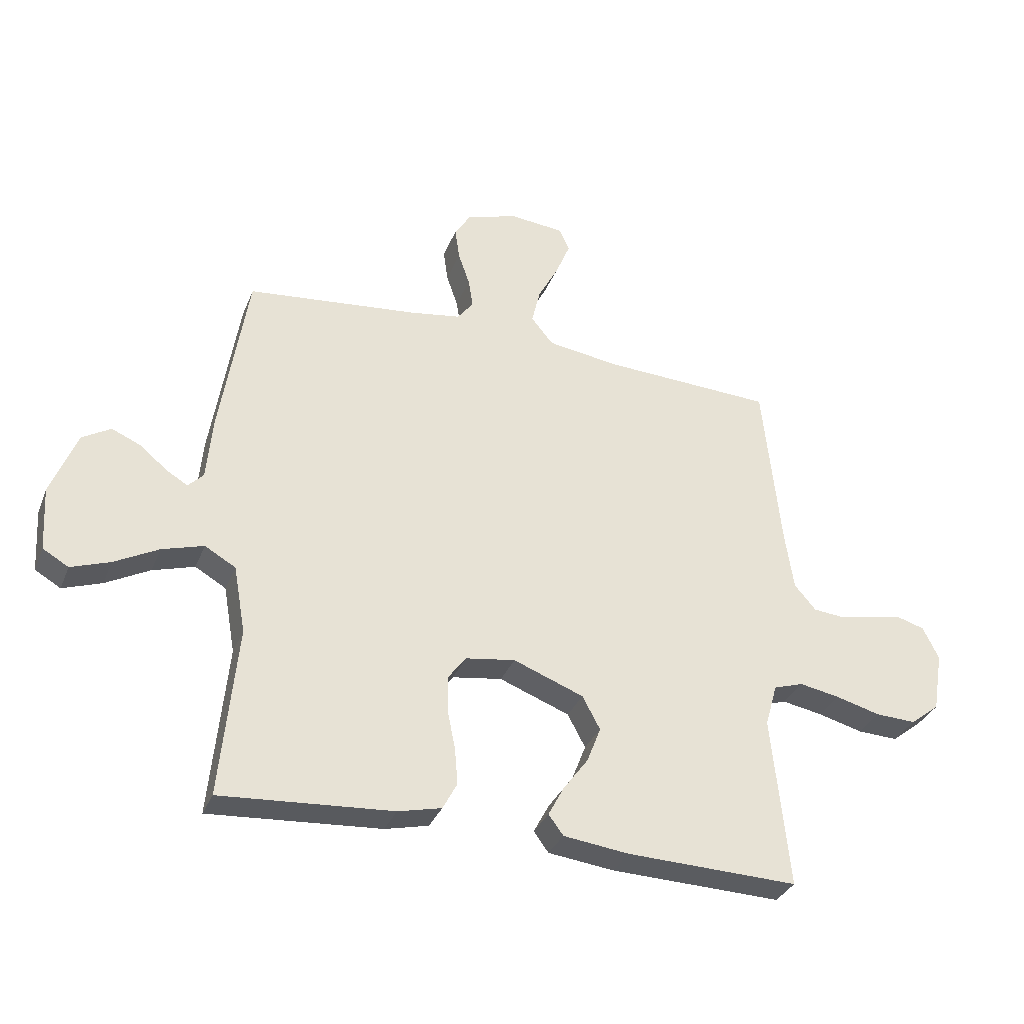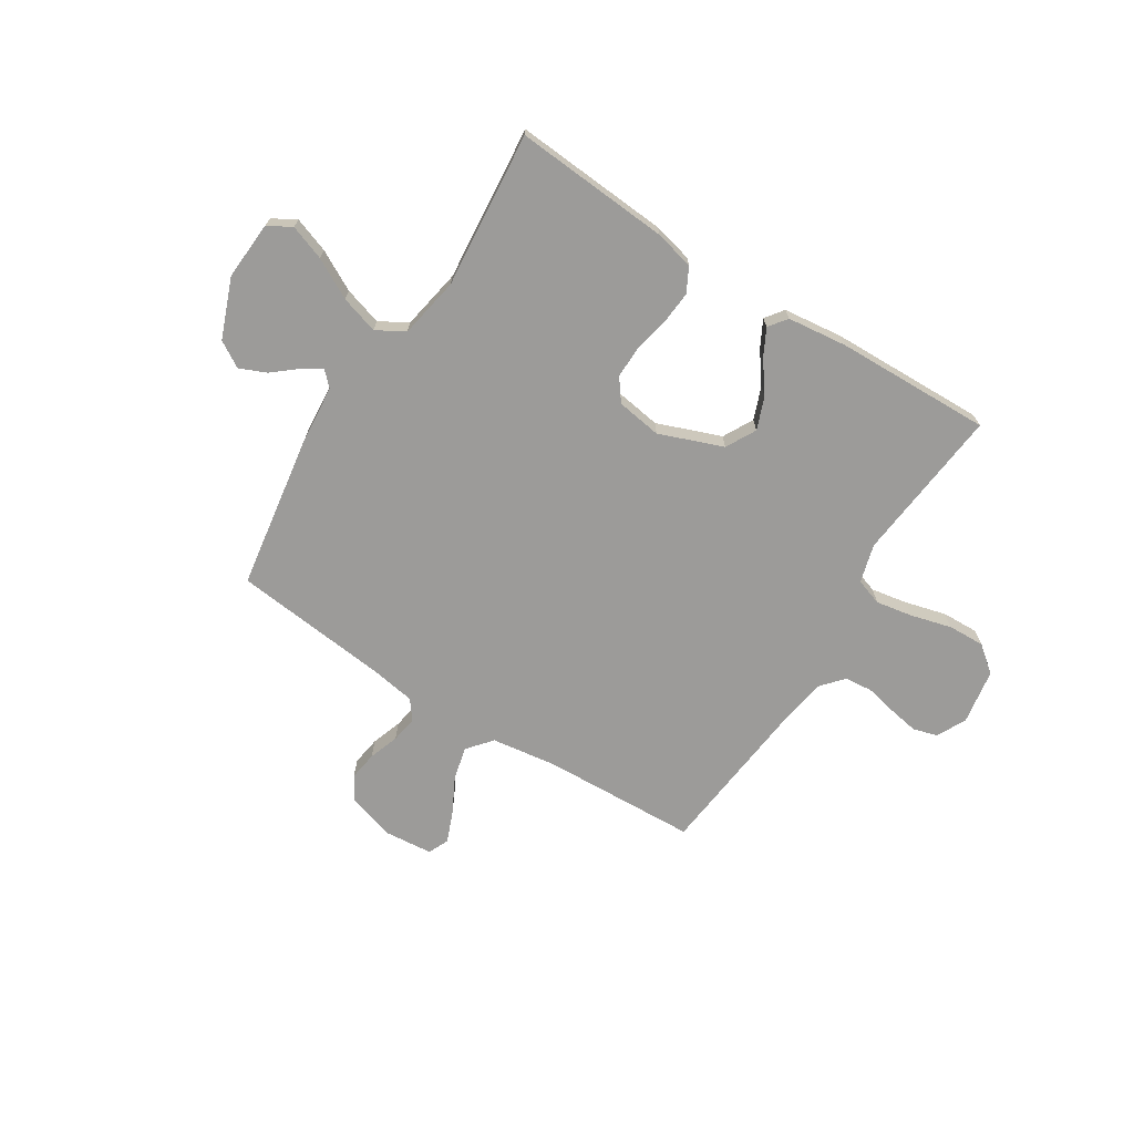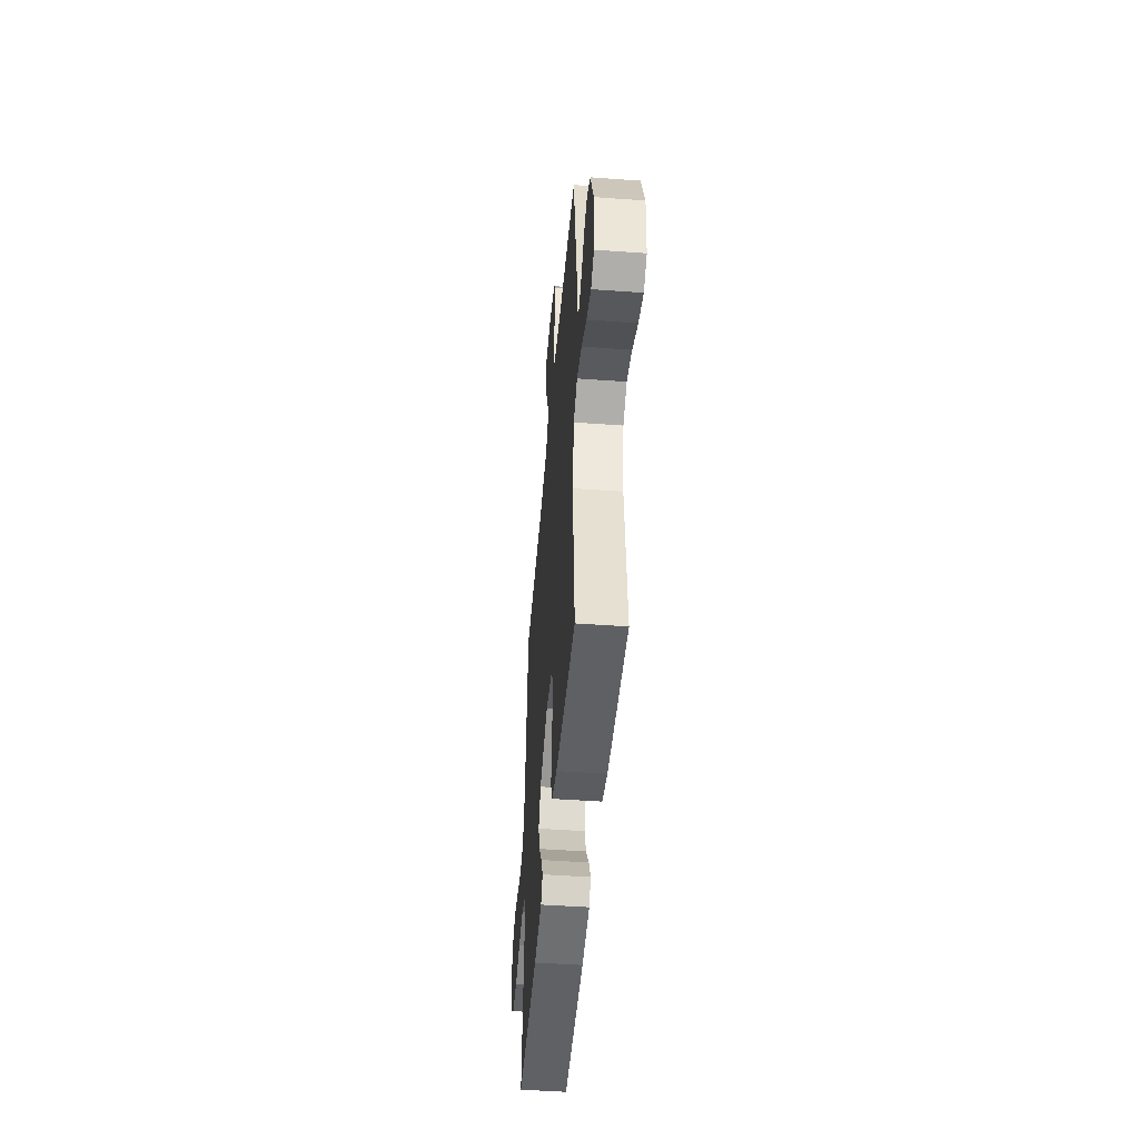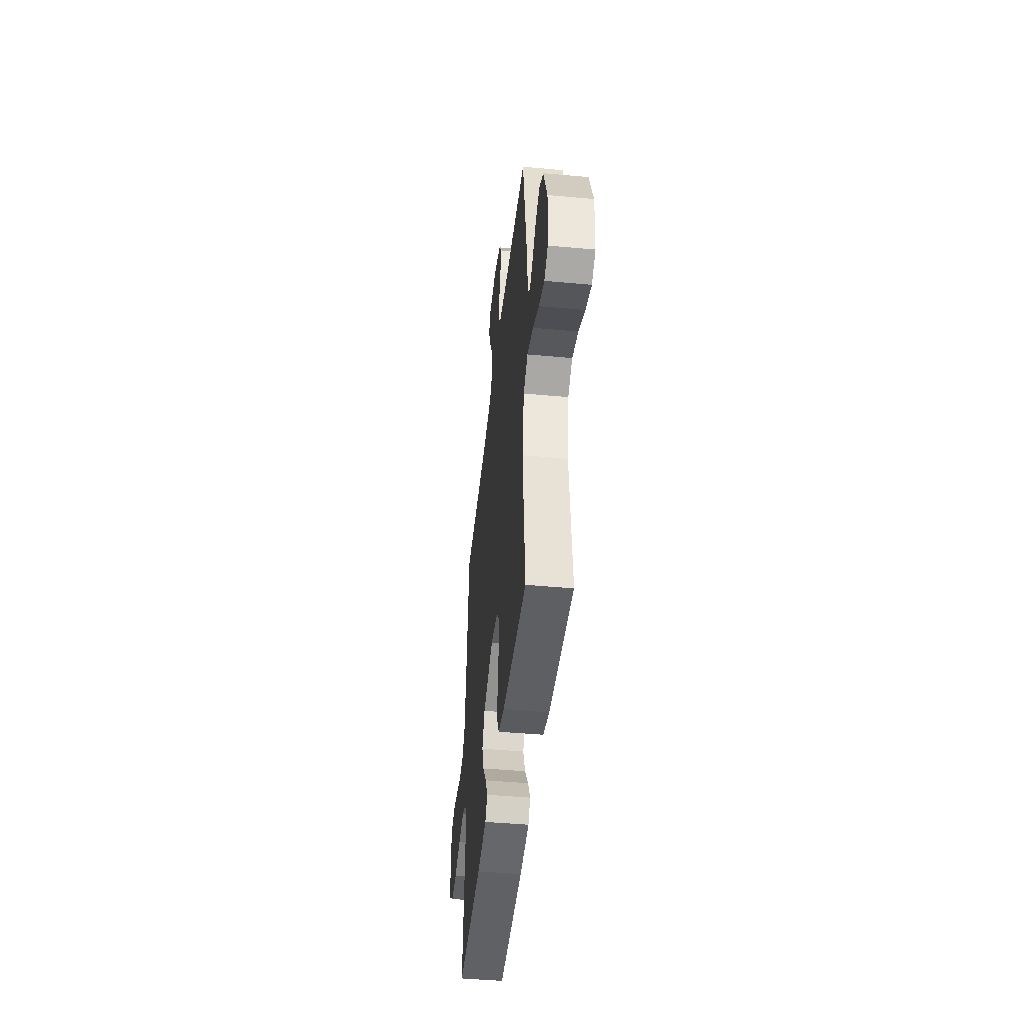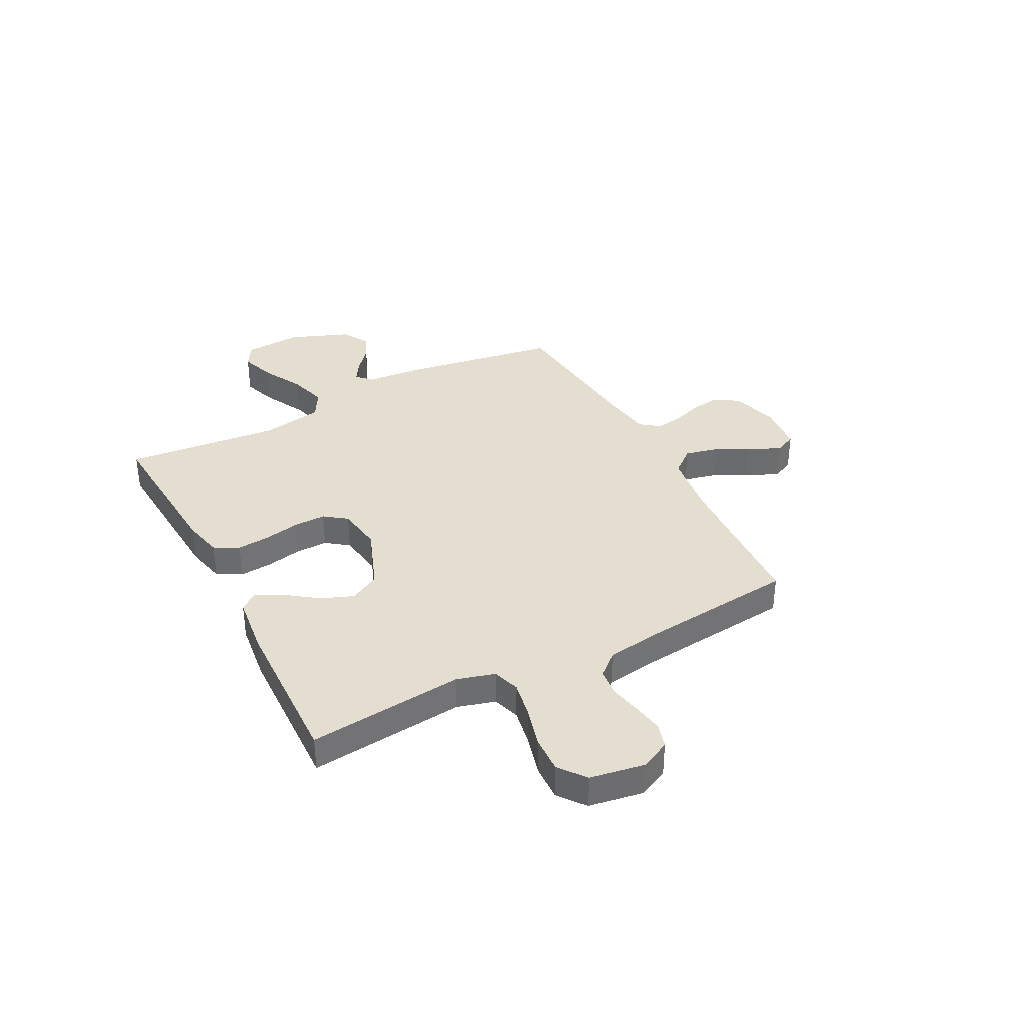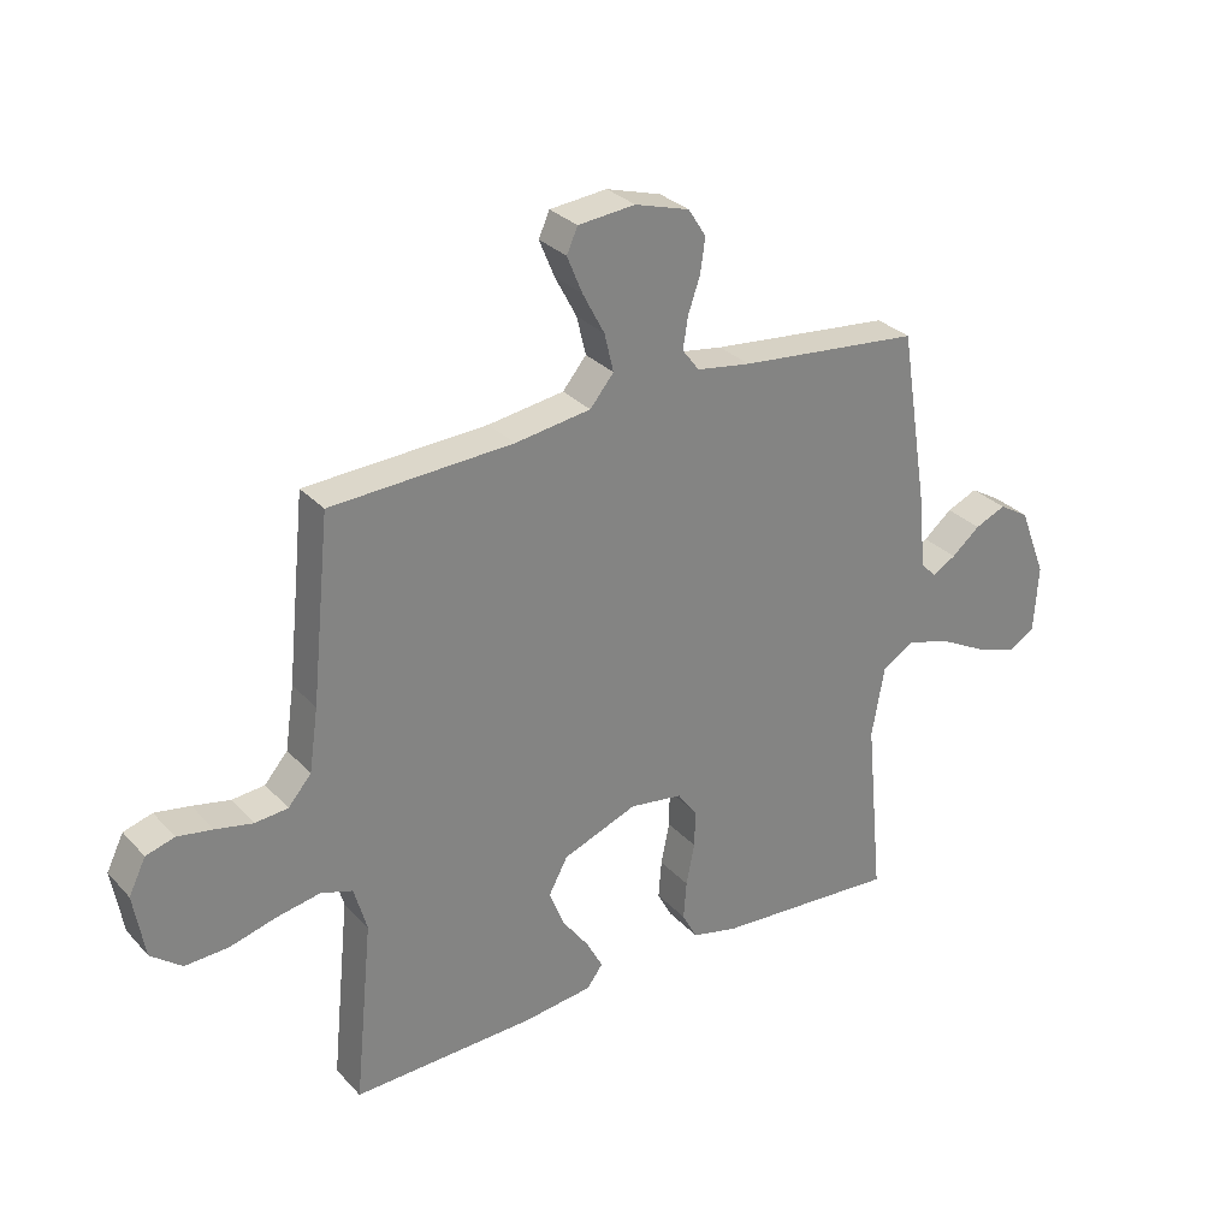
<metadata>
{"format":"obj","ext":"obj","renderer":"f3d","projection":"perspective","resolution":1024,"background":"white","views":[{"elev":-33.1,"azim":160.2,"up":"+Z"},{"elev":-69.9,"azim":147.6,"up":"+Y"},{"elev":-47.6,"azim":85.3,"up":"+Z"},{"elev":-45.2,"azim":83.9,"up":"+Z"},{"elev":36.5,"azim":-117.5,"up":"+Y"},{"elev":29.9,"azim":-34.1,"up":"+Z"}]}
</metadata>
<code>
v -0.5 0.07 -0.5
v -0.47 0.07 -0.2
v -0.491 0.07 -0.126
v -0.543 0.07 -0.109
v -0.614 0.07 -0.122
v -0.692 0.07 -0.143
v -0.763 0.07 -0.146
v -0.814 0.07 -0.106
v -0.832 0.07 0
v -0.804 0.07 0.057
v -0.757 0.07 0.071
v -0.699 0.07 0.061
v -0.638 0.07 0.048
v -0.584 0.07 0.053
v -0.546 0.07 0.097
v -0.531 0.07 0.2
v -0.5 0.07 0.5
v -0.2 0.07 0.514
v -0.075 0.07 0.532
v -0.036 0.07 0.579
v -0.051 0.07 0.642
v -0.087 0.07 0.71
v -0.112 0.07 0.771
v -0.094 0.07 0.811
v 0 0.07 0.82
v 0.09 0.07 0.793
v 0.119 0.07 0.747
v 0.111 0.07 0.691
v 0.091 0.07 0.633
v 0.083 0.07 0.582
v 0.111 0.07 0.545
v 0.2 0.07 0.531
v 0.5 0.07 0.5
v 0.548 0.07 0.2
v 0.558 0.07 0.088
v 0.585 0.07 0.061
v 0.623 0.07 0.084
v 0.67 0.07 0.123
v 0.721 0.07 0.145
v 0.771 0.07 0.115
v 0.816 0.07 0
v 0.809 0.07 -0.112
v 0.764 0.07 -0.138
v 0.696 0.07 -0.114
v 0.619 0.07 -0.073
v 0.546 0.07 -0.051
v 0.492 0.07 -0.082
v 0.471 0.07 -0.2
v 0.5 0.07 -0.5
v 0.2 0.07 -0.479
v 0.124 0.07 -0.461
v 0.099 0.07 -0.414
v 0.104 0.07 -0.351
v 0.118 0.07 -0.282
v 0.119 0.07 -0.22
v 0.087 0.07 -0.177
v 0 0.07 -0.164
v -0.123 0.07 -0.211
v -0.154 0.07 -0.269
v -0.13 0.07 -0.331
v -0.086 0.07 -0.391
v -0.059 0.07 -0.442
v -0.085 0.07 -0.477
v -0.2 0.07 -0.491
v -0.5 0 -0.5
v -0.47 0 -0.2
v -0.491 0 -0.126
v -0.543 0 -0.109
v -0.614 0 -0.122
v -0.692 0 -0.143
v -0.763 0 -0.146
v -0.814 0 -0.106
v -0.832 0 0
v -0.804 0 0.057
v -0.757 0 0.071
v -0.699 0 0.061
v -0.638 0 0.048
v -0.584 0 0.053
v -0.546 0 0.097
v -0.531 0 0.2
v -0.5 0 0.5
v -0.2 0 0.514
v -0.075 0 0.532
v -0.036 0 0.579
v -0.051 0 0.642
v -0.087 0 0.71
v -0.112 0 0.771
v -0.094 0 0.811
v 0 0 0.82
v 0.09 0 0.793
v 0.119 0 0.747
v 0.111 0 0.691
v 0.091 0 0.633
v 0.083 0 0.582
v 0.111 0 0.545
v 0.2 0 0.531
v 0.5 0 0.5
v 0.548 0 0.2
v 0.558 0 0.088
v 0.585 0 0.061
v 0.623 0 0.084
v 0.67 0 0.123
v 0.721 0 0.145
v 0.771 0 0.115
v 0.816 0 0
v 0.809 0 -0.112
v 0.764 0 -0.138
v 0.696 0 -0.114
v 0.619 0 -0.073
v 0.546 0 -0.051
v 0.492 0 -0.082
v 0.471 0 -0.2
v 0.5 0 -0.5
v 0.2 0 -0.479
v 0.124 0 -0.461
v 0.099 0 -0.414
v 0.104 0 -0.351
v 0.118 0 -0.282
v 0.119 0 -0.22
v 0.087 0 -0.177
v 0 0 -0.164
v -0.123 0 -0.211
v -0.154 0 -0.269
v -0.13 0 -0.331
v -0.086 0 -0.391
v -0.059 0 -0.442
v -0.085 0 -0.477
v -0.2 0 -0.491
f 64 1 2
f 63 64 2
f 62 63 2
f 61 62 2
f 60 61 2
f 59 60 2 3
f 58 59 3
f 57 58 3 4
f 52 53 54
f 51 52 54
f 50 51 54
f 49 50 54
f 48 49 54
f 47 48 54 55
f 46 47 55 56
f 43 44 45
f 42 43 45
f 41 42 45
f 40 41 45
f 39 40 45
f 38 39 45
f 37 38 45
f 36 37 45 46
f 46 56 57
f 36 46 57
f 35 36 57
f 35 57 4
f 34 35 4
f 33 34 4
f 32 33 4
f 27 28 29
f 26 27 29
f 25 26 29
f 24 25 29
f 23 24 29
f 22 23 29
f 21 22 29
f 20 21 29 30
f 19 20 30 31
f 16 17 18
f 31 32 4
f 19 31 4
f 18 19 4
f 16 18 4
f 15 16 4
f 11 12 13
f 10 11 13
f 9 10 13
f 8 9 13
f 7 8 13
f 6 7 13
f 5 6 13
f 14 15 4 5
f 5 13 14
f 66 65 128
f 66 128 127
f 66 127 126
f 66 126 125
f 66 125 124
f 67 66 124 123
f 67 123 122
f 68 67 122 121
f 118 117 116
f 118 116 115
f 118 115 114
f 118 114 113
f 118 113 112
f 119 118 112 111
f 120 119 111 110
f 109 108 107
f 109 107 106
f 109 106 105
f 109 105 104
f 109 104 103
f 109 103 102
f 109 102 101
f 110 109 101 100
f 121 120 110
f 121 110 100
f 121 100 99
f 68 121 99
f 68 99 98
f 68 98 97
f 68 97 96
f 93 92 91
f 93 91 90
f 93 90 89
f 93 89 88
f 93 88 87
f 93 87 86
f 93 86 85
f 94 93 85 84
f 95 94 84 83
f 82 81 80
f 68 96 95
f 68 95 83
f 68 83 82
f 68 82 80
f 68 80 79
f 77 76 75
f 77 75 74
f 77 74 73
f 77 73 72
f 77 72 71
f 77 71 70
f 77 70 69
f 69 68 79 78
f 78 77 69
f 1 65 66 2
f 2 66 67 3
f 3 67 68 4
f 4 68 69 5
f 5 69 70 6
f 6 70 71 7
f 7 71 72 8
f 8 72 73 9
f 9 73 74 10
f 10 74 75 11
f 11 75 76 12
f 12 76 77 13
f 13 77 78 14
f 14 78 79 15
f 15 79 80 16
f 16 80 81 17
f 17 81 82 18
f 18 82 83 19
f 19 83 84 20
f 20 84 85 21
f 21 85 86 22
f 22 86 87 23
f 23 87 88 24
f 24 88 89 25
f 25 89 90 26
f 26 90 91 27
f 27 91 92 28
f 28 92 93 29
f 29 93 94 30
f 30 94 95 31
f 31 95 96 32
f 32 96 97 33
f 33 97 98 34
f 34 98 99 35
f 35 99 100 36
f 36 100 101 37
f 37 101 102 38
f 38 102 103 39
f 39 103 104 40
f 40 104 105 41
f 41 105 106 42
f 42 106 107 43
f 43 107 108 44
f 44 108 109 45
f 45 109 110 46
f 46 110 111 47
f 47 111 112 48
f 48 112 113 49
f 49 113 114 50
f 50 114 115 51
f 51 115 116 52
f 52 116 117 53
f 53 117 118 54
f 54 118 119 55
f 55 119 120 56
f 56 120 121 57
f 57 121 122 58
f 58 122 123 59
f 59 123 124 60
f 60 124 125 61
f 61 125 126 62
f 62 126 127 63
f 63 127 128 64
f 64 128 65 1

</code>
